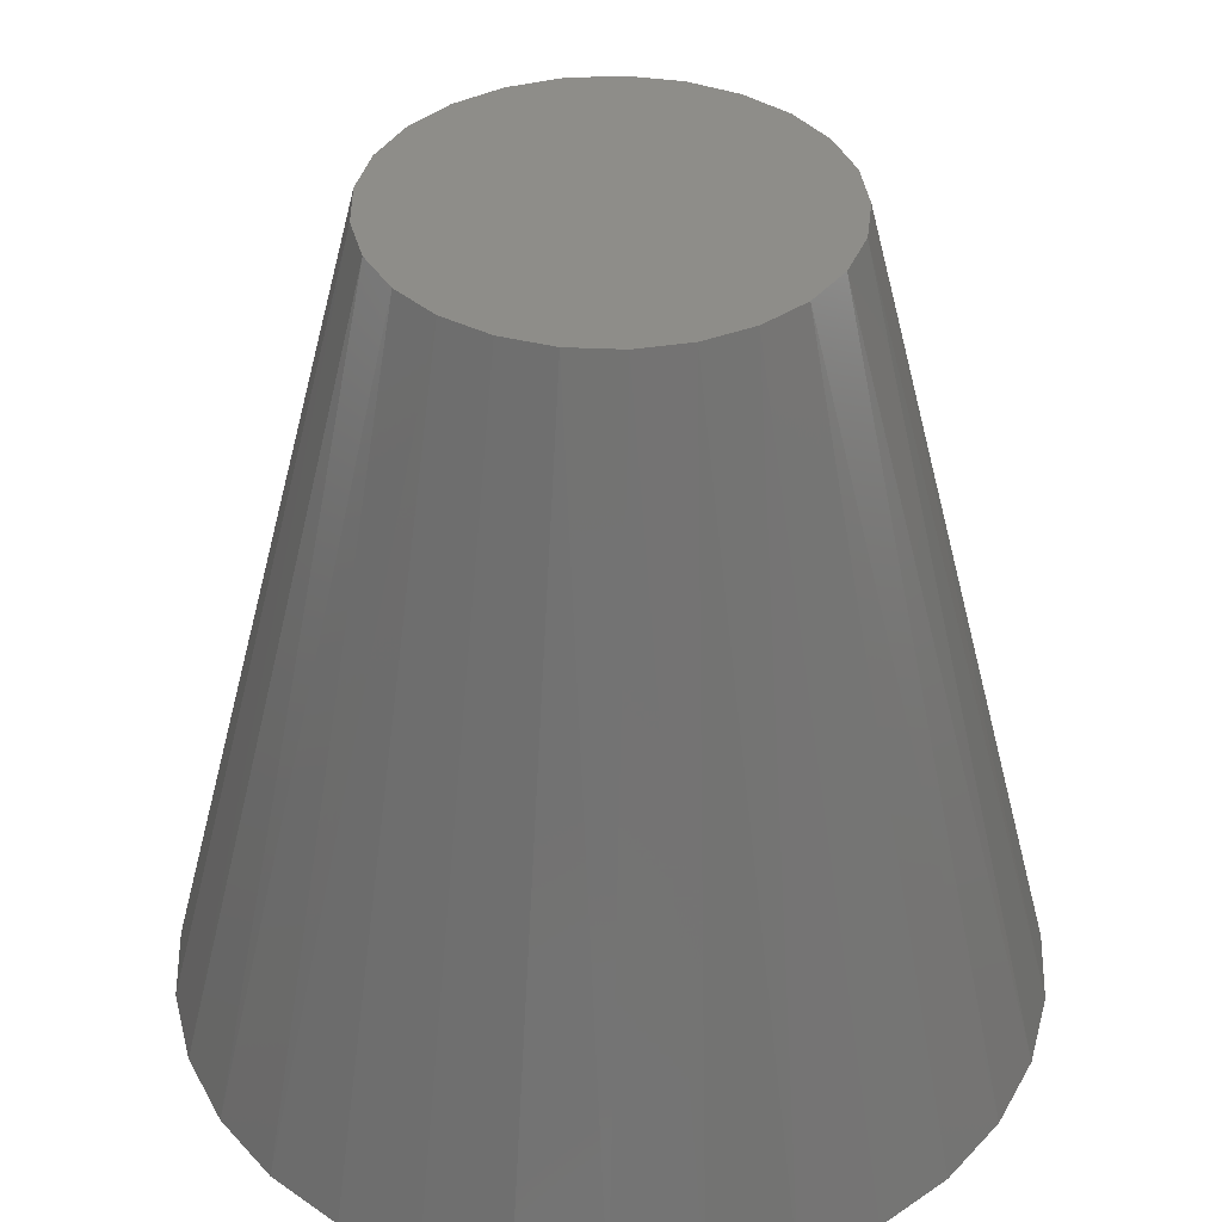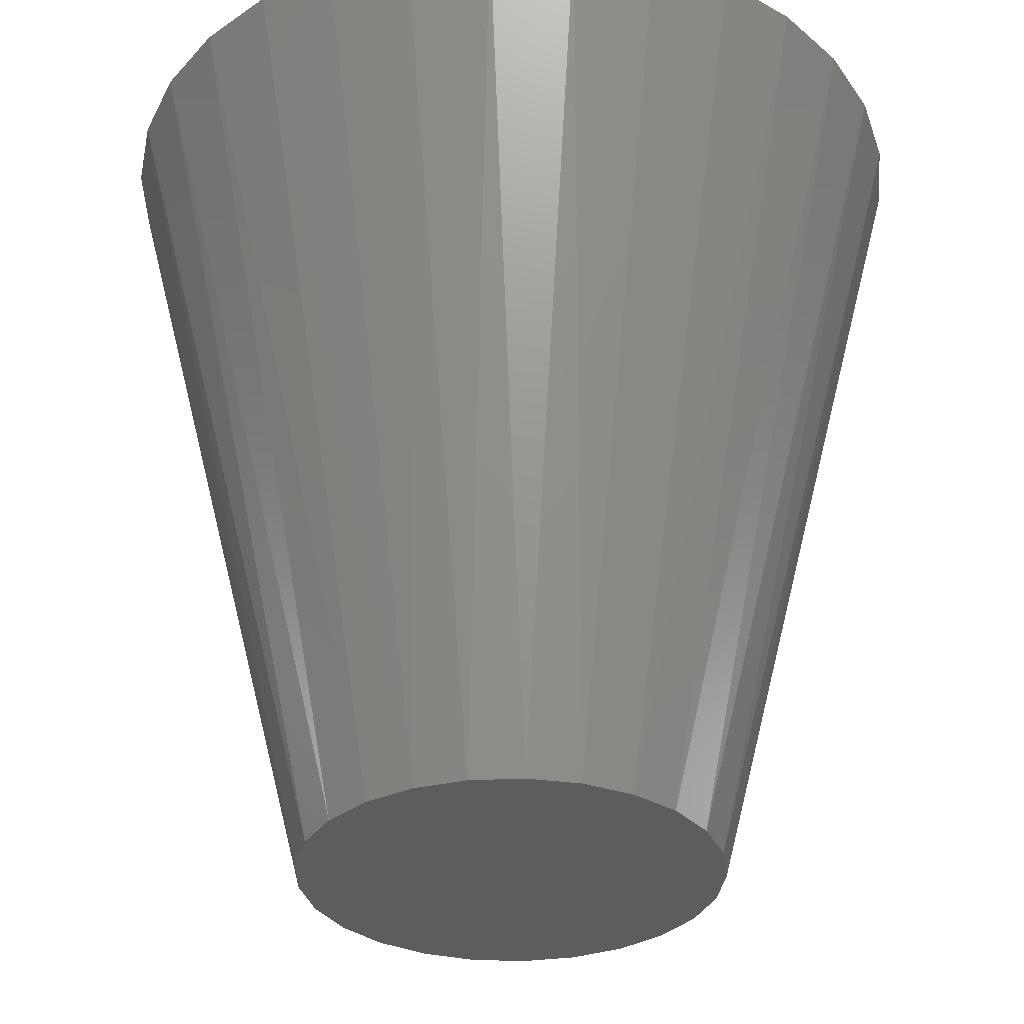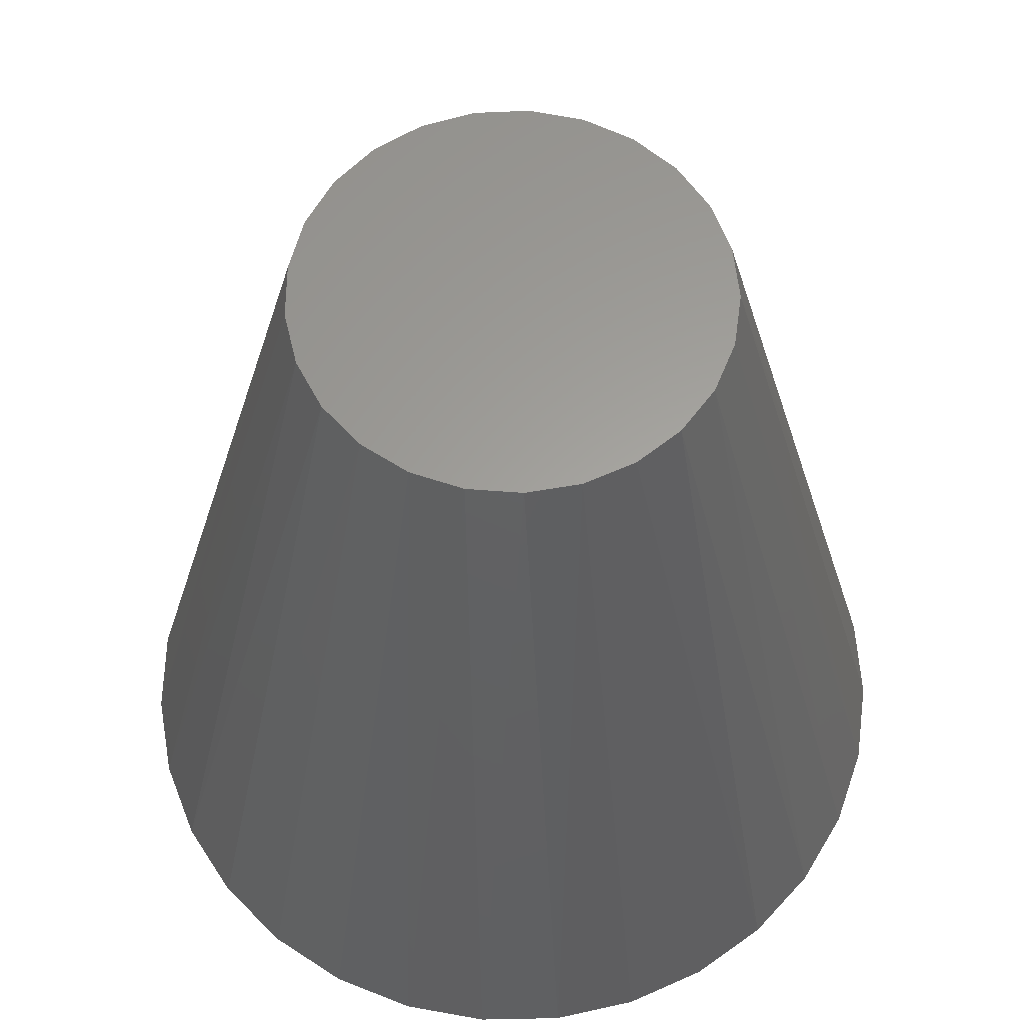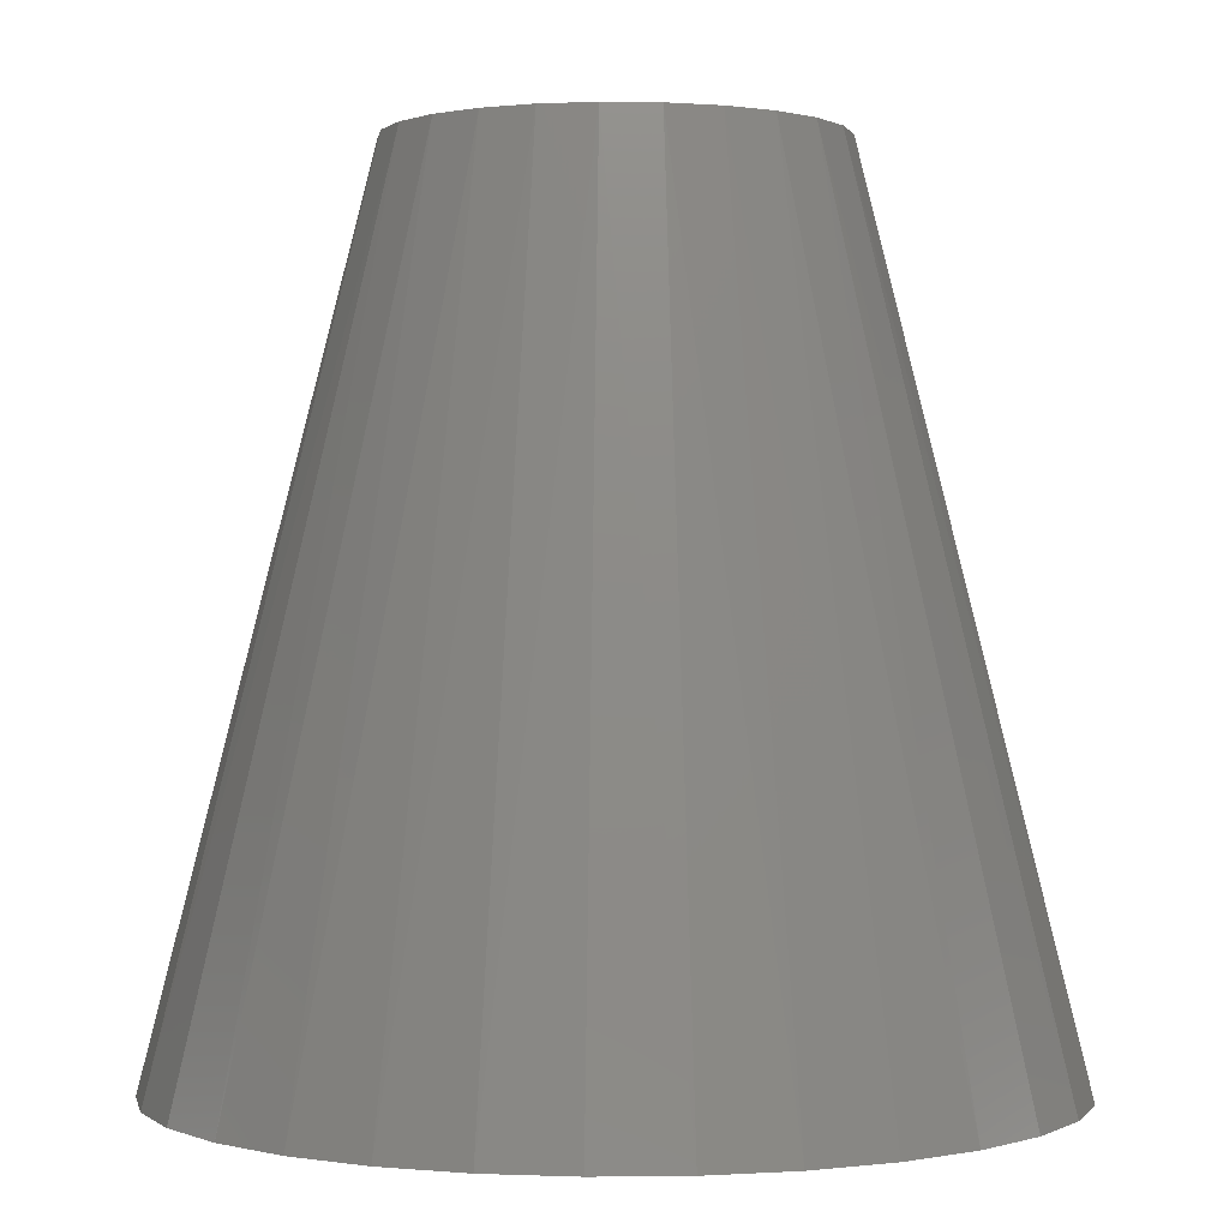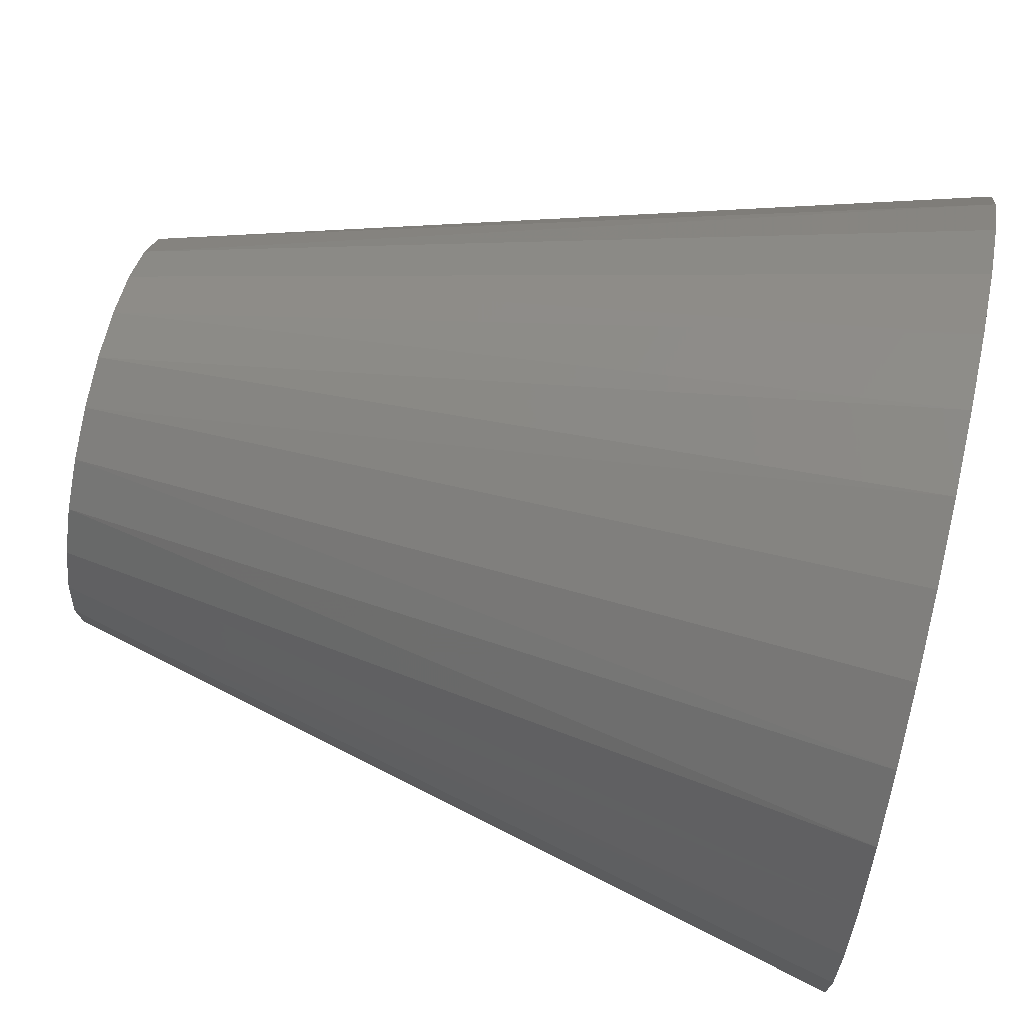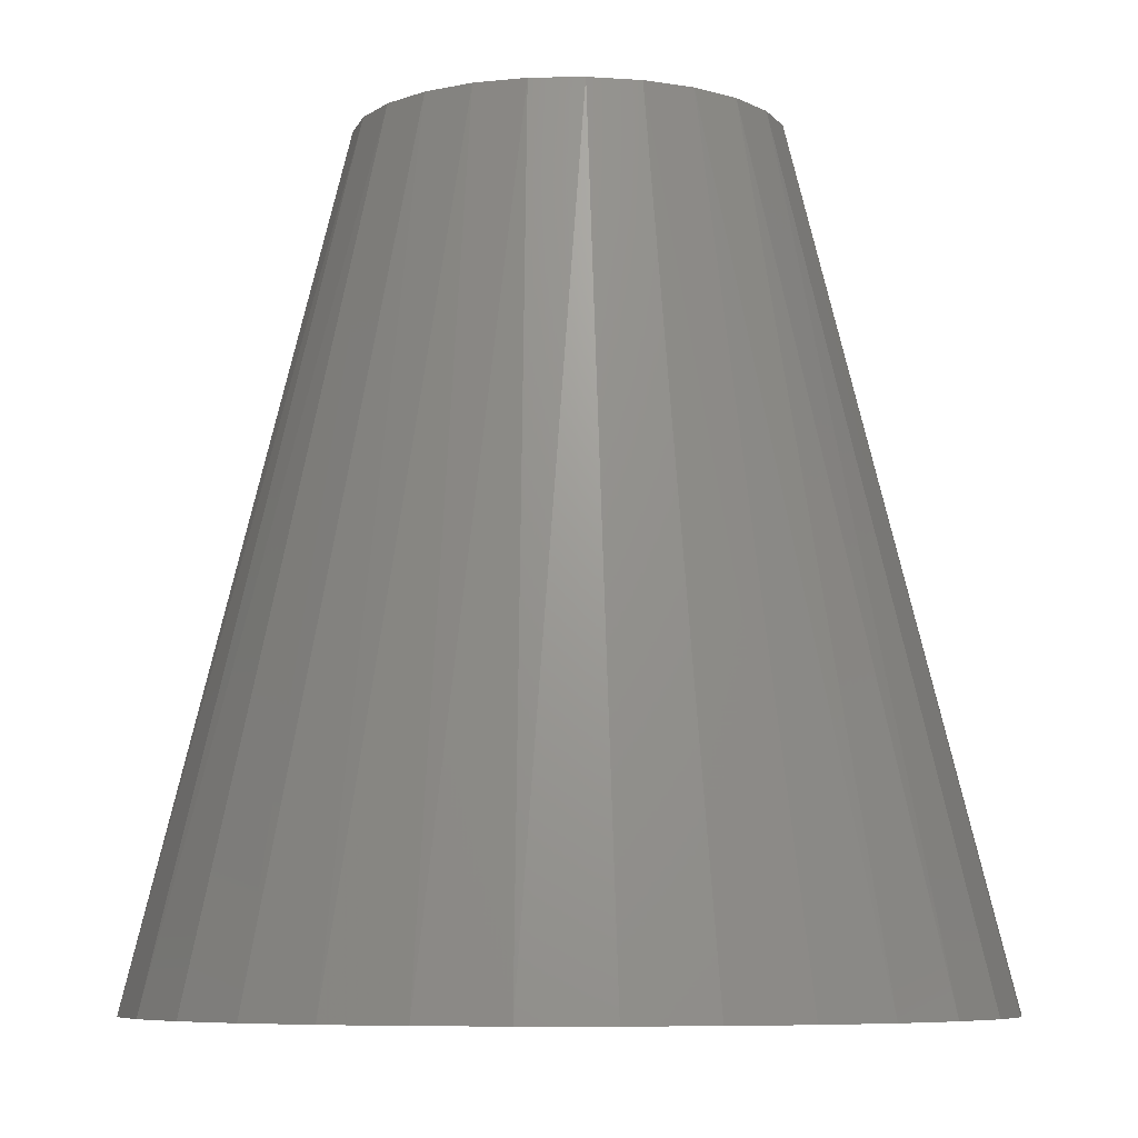
<metadata>
{"format":"stl","ext":"stl","renderer":"f3d","projection":"perspective","resolution":1024,"background":"white","views":[{"elev":38.6,"azim":-72.3,"up":"+Z"},{"elev":57.5,"azim":0.0,"up":"+Y"},{"elev":61.3,"azim":-114.4,"up":"+Z"},{"elev":0.4,"azim":151.3,"up":"+Z"},{"elev":67.9,"azim":102.8,"up":"+Y"},{"elev":-7.3,"azim":-101.3,"up":"+Z"}]}
</metadata>
<code>
# stl→obj: 58 verts, 112 faces
v 5 -1.225e-15 20
v 10 -2.449e-15 0
v 9.795 2.013 0
v 4.843 1.243 20
v 9.19 3.944 0
v 4.382 2.409 20
v 8.208 5.713 0
v 3.645 3.423 20
v 6.89 7.248 0
v 2.679 4.222 20
v 5.29 8.486 0
v 3.473 9.378 0
v 1.545 4.755 20
v 1.514 9.885 0
v 0.314 4.99 20
v -0.5065 9.987 0
v -0.9369 4.911 20
v -2.507 9.681 0
v -2.129 4.524 20
v -4.404 8.978 0
v -6.121 7.908 0
v -3.187 3.853 20
v -7.588 6.514 0
v -4.045 2.939 20
v -8.743 4.853 0
v -4.649 1.841 20
v -9.541 2.994 0
v -4.961 0.6267 20
v -9.949 1.012 0
v -4.961 -0.6267 20
v -9.949 -1.012 0
v -9.541 -2.994 0
v -4.649 -1.841 20
v -8.743 -4.853 0
v -4.045 -2.939 20
v -7.588 -6.514 0
v -3.187 -3.853 20
v -6.121 -7.908 0
v -2.129 -4.524 20
v -4.404 -8.978 0
v -2.507 -9.681 0
v -0.9369 -4.911 20
v -0.5065 -9.987 0
v 0.314 -4.99 20
v 1.514 -9.885 0
v 1.545 -4.755 20
v 3.473 -9.378 0
v 2.679 -4.222 20
v 5.29 -8.486 0
v 6.89 -7.248 0
v 3.645 -3.423 20
v 8.208 -5.713 0
v 4.382 -2.409 20
v 9.19 -3.944 0
v 4.843 -1.243 20
v 9.795 -2.013 0
v 0.01971 0 20
v 0.02565 0 0
f 1 2 3
f 4 3 5
f 4 1 3
f 6 5 7
f 6 4 5
f 8 7 9
f 8 6 7
f 10 9 11
f 10 11 12
f 10 8 9
f 13 12 14
f 13 10 12
f 15 13 14
f 15 14 16
f 17 15 16
f 17 16 18
f 19 17 18
f 19 18 20
f 19 20 21
f 22 19 21
f 22 21 23
f 24 22 23
f 24 23 25
f 26 24 25
f 26 25 27
f 28 26 27
f 28 27 29
f 30 28 29
f 30 29 31
f 30 31 32
f 33 32 34
f 33 30 32
f 35 34 36
f 35 33 34
f 37 36 38
f 37 35 36
f 39 38 40
f 39 40 41
f 39 37 38
f 42 41 43
f 42 39 41
f 44 42 43
f 44 43 45
f 46 45 47
f 46 44 45
f 48 47 49
f 48 49 50
f 48 46 47
f 51 50 52
f 51 48 50
f 53 52 54
f 53 51 52
f 55 54 56
f 55 53 54
f 1 56 2
f 1 55 56
f 57 1 4
f 57 4 6
f 57 6 8
f 57 8 10
f 57 10 13
f 57 13 15
f 57 15 17
f 57 17 19
f 57 19 22
f 57 22 24
f 57 24 26
f 57 26 28
f 57 28 30
f 57 30 33
f 57 33 35
f 57 35 37
f 57 37 39
f 57 39 42
f 57 42 44
f 57 44 46
f 57 46 48
f 57 48 51
f 57 51 53
f 57 53 55
f 57 55 1
f 58 3 2
f 58 5 3
f 58 7 5
f 58 9 7
f 58 11 9
f 58 12 11
f 58 14 12
f 58 16 14
f 58 18 16
f 58 20 18
f 58 21 20
f 58 23 21
f 58 25 23
f 58 27 25
f 58 29 27
f 58 31 29
f 58 32 31
f 58 34 32
f 58 36 34
f 58 38 36
f 58 40 38
f 58 41 40
f 58 43 41
f 58 45 43
f 58 47 45
f 58 49 47
f 58 50 49
f 58 52 50
f 58 54 52
f 58 56 54
f 58 2 56

</code>
